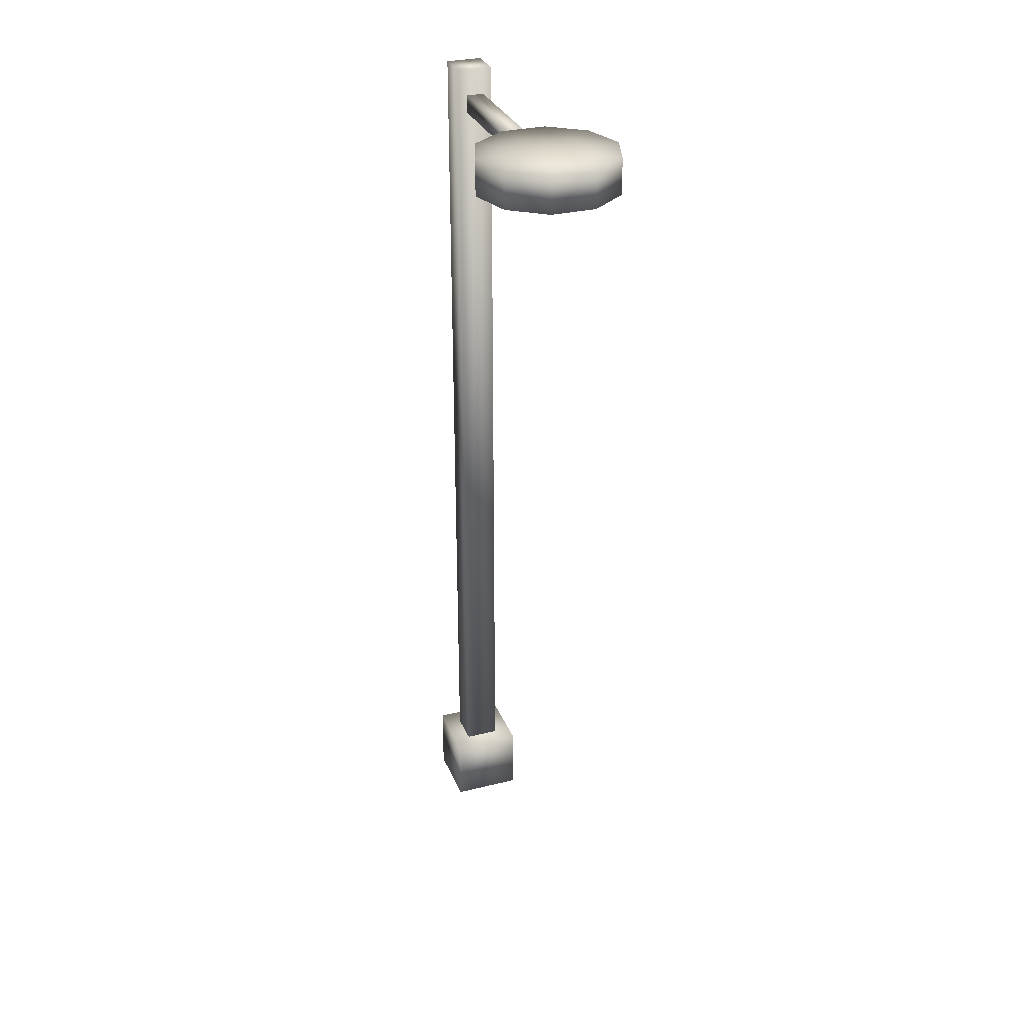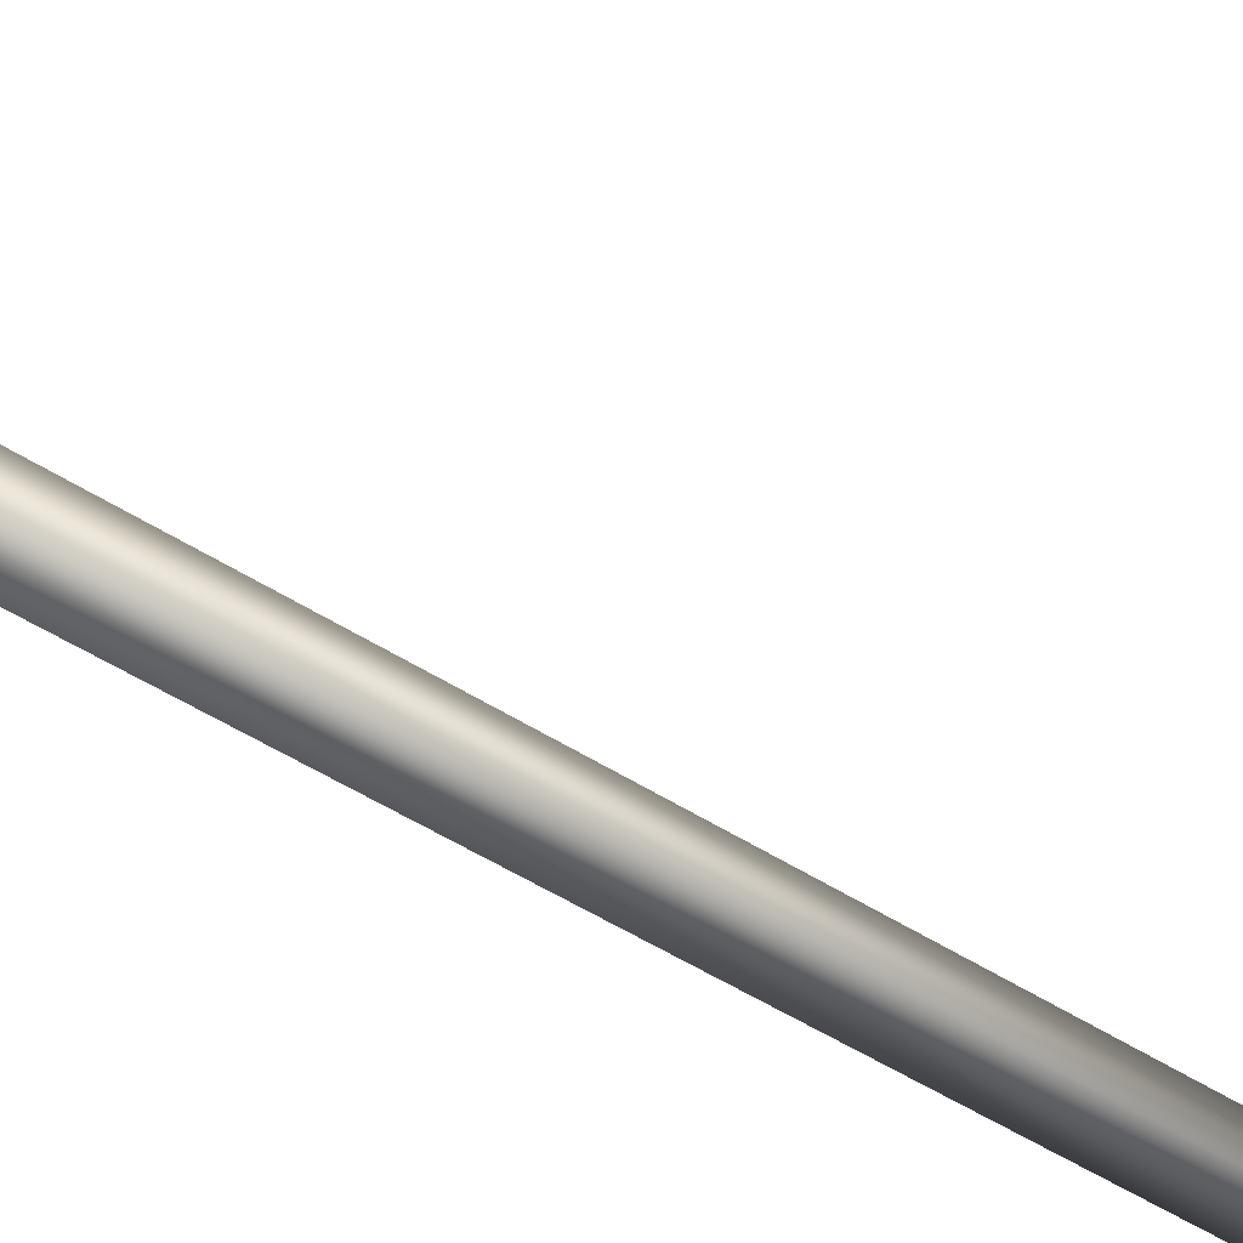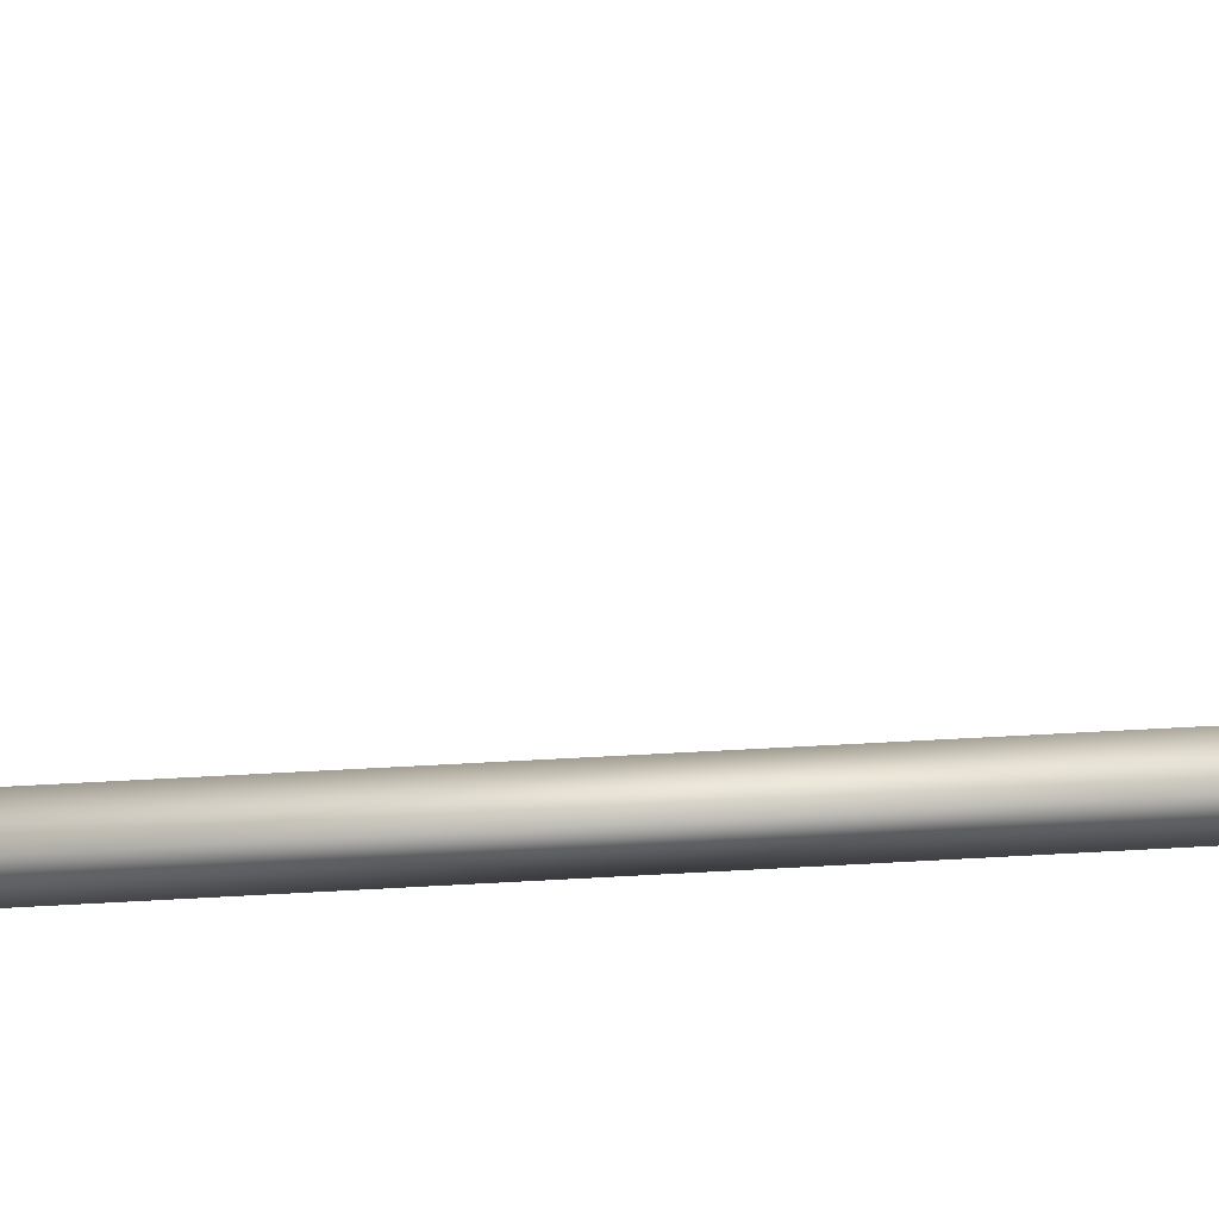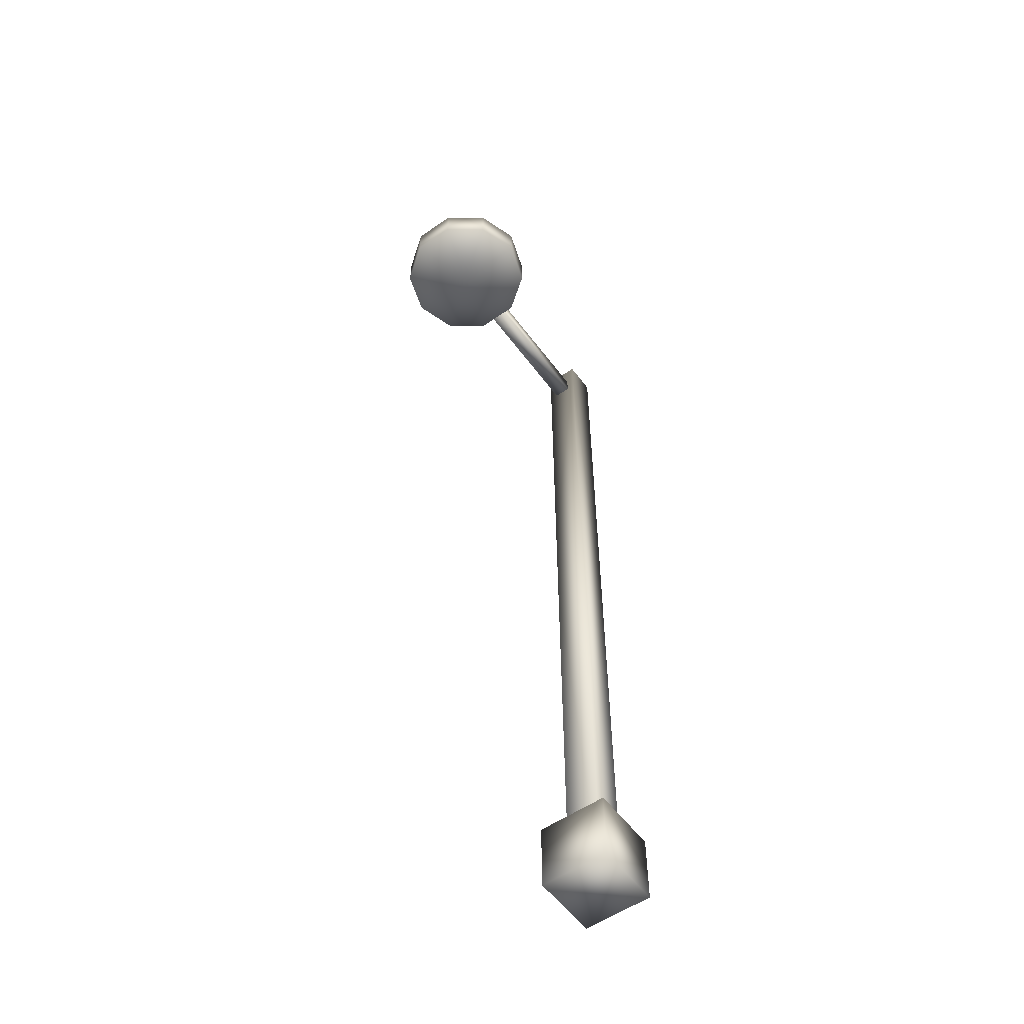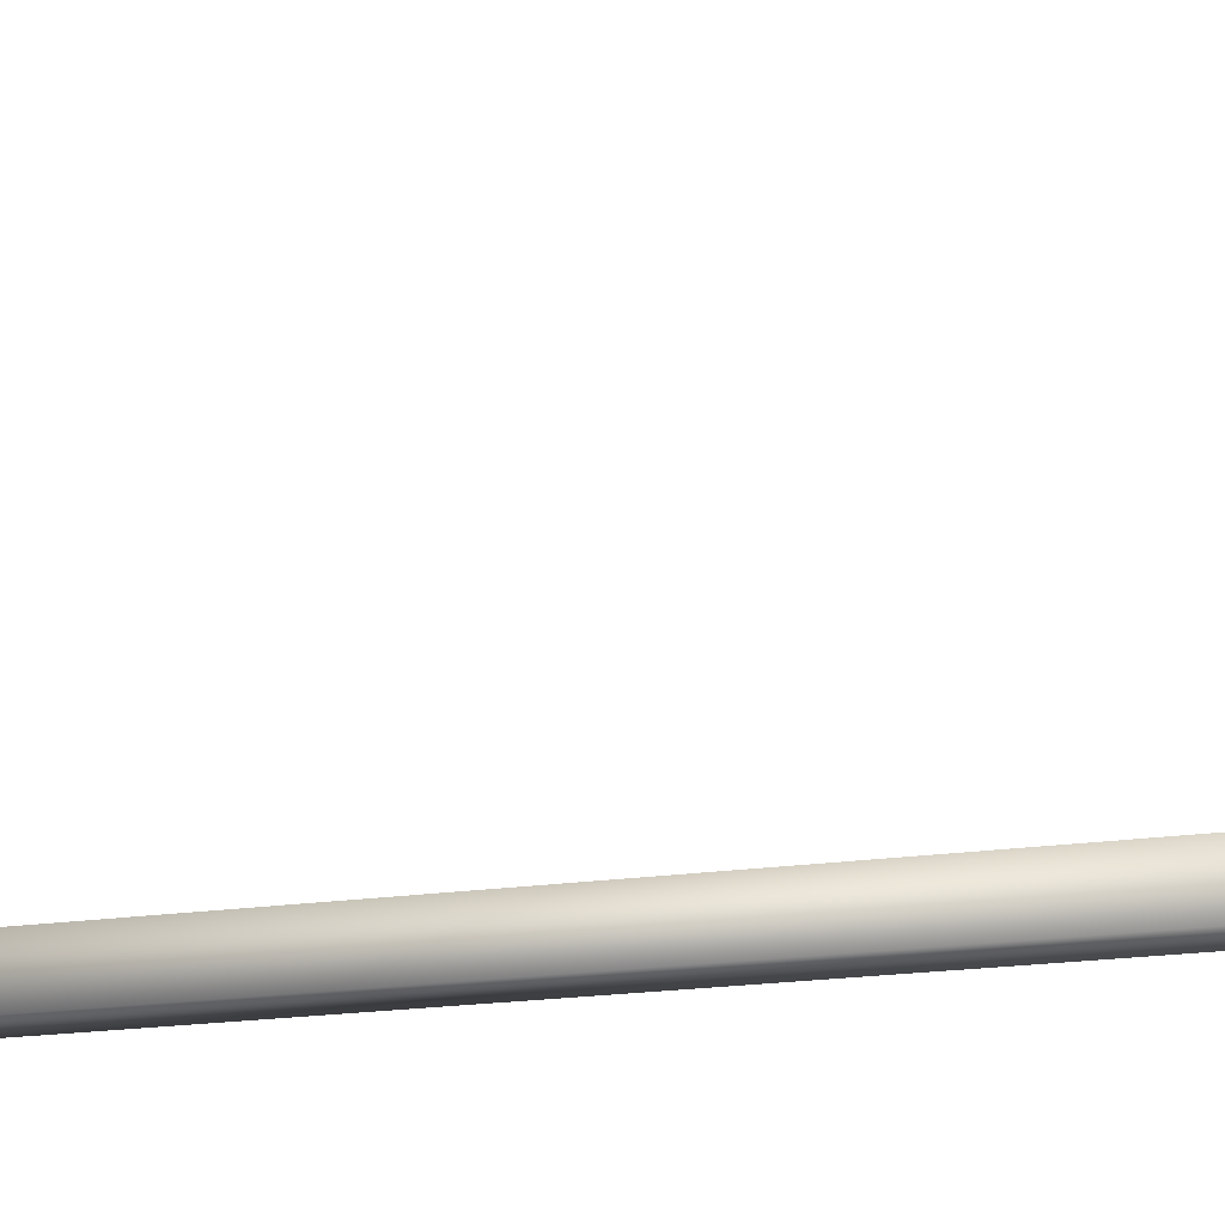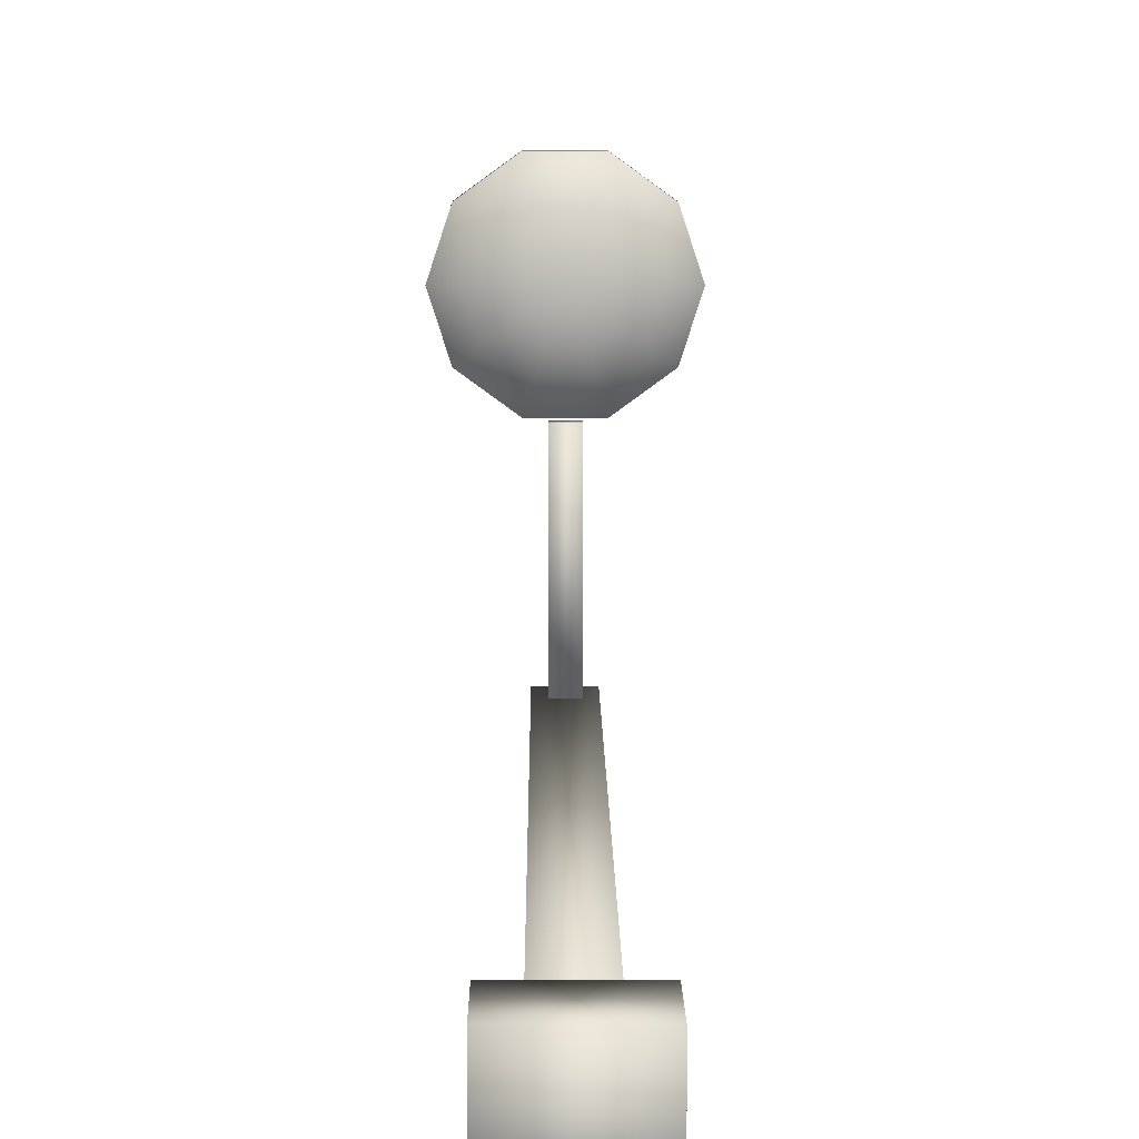
<metadata>
{"format":"obj","ext":"obj","renderer":"f3d","projection":"perspective","resolution":1024,"background":"white","views":[{"elev":30.6,"azim":-19.6,"up":"+Y"},{"elev":-50.2,"azim":-125.4,"up":"+Z"},{"elev":49.3,"azim":86.3,"up":"+Z"},{"elev":-55.7,"azim":36.0,"up":"+Y"},{"elev":-18.9,"azim":-74.1,"up":"+Z"},{"elev":6.4,"azim":-0.3,"up":"+Z"}]}
</metadata>
<code>
v 0.06154 0.025 0.025
v 0.1346 0.025 0.025
v 0.1346 0.09808 0.025
v 0.06154 0.09808 0.025
v 0.06154 0.025 0.09808
v 0.1346 0.025 0.09808
v 0.1346 0.09808 0.09808
v 0.06154 0.09808 0.09808
v 0.07981 0.09808 0.04327
v 0.1163 0.09808 0.04327
v 0.1163 0.975 0.04327
v 0.07981 0.975 0.04327
v 0.07981 0.09808 0.07981
v 0.1163 0.09808 0.07981
v 0.1163 0.975 0.07981
v 0.07981 0.975 0.07981
v 0.08894 0.9293 0.07981
v 0.1072 0.9293 0.07981
v 0.1072 0.9476 0.07981
v 0.08894 0.9476 0.07981
v 0.08894 0.9293 0.226
v 0.1072 0.9293 0.226
v 0.1072 0.9476 0.226
v 0.08894 0.9476 0.226
v 0.1712 0.9567 0.299
v 0.1572 0.9567 0.342
v 0.1712 0.9202 0.299
v 0.1572 0.9202 0.342
v 0.09808 0.9202 0.299
v 0.09808 0.9567 0.299
v 0.1207 0.9567 0.3685
v 0.1207 0.9202 0.3685
v 0.0755 0.9567 0.3685
v 0.0755 0.9202 0.3685
v 0.03896 0.9567 0.342
v 0.03896 0.9202 0.342
v 0.025 0.9567 0.299
v 0.025 0.9202 0.299
v 0.03896 0.9567 0.2561
v 0.03896 0.9202 0.2561
v 0.0755 0.9567 0.2295
v 0.0755 0.9202 0.2295
v 0.1207 0.9567 0.2295
v 0.1207 0.9202 0.2295
v 0.1572 0.9567 0.2561
v 0.1572 0.9202 0.2561
f 1 4 2
f 2 4 3
f 1 6 5
f 1 2 6
f 1 5 4
f 4 5 8
f 4 8 7
f 4 7 3
f 2 7 6
f 2 3 7
f 6 8 5
f 6 7 8
f 9 12 10
f 10 12 11
f 9 14 13
f 9 10 14
f 9 13 12
f 12 13 16
f 12 16 15
f 12 15 11
f 10 15 14
f 10 11 15
f 14 16 13
f 14 15 16
f 17 20 18
f 18 20 19
f 17 22 21
f 17 18 22
f 17 21 20
f 20 21 24
f 20 24 23
f 20 23 19
f 18 23 22
f 18 19 23
f 22 24 21
f 22 23 24
f 25 26 27
f 26 28 27
f 29 27 28
f 30 26 25
f 26 31 28
f 31 32 28
f 29 28 32
f 30 31 26
f 31 33 32
f 33 34 32
f 29 32 34
f 30 33 31
f 33 35 34
f 35 36 34
f 29 34 36
f 30 35 33
f 35 37 36
f 37 38 36
f 29 36 38
f 30 37 35
f 37 39 38
f 39 40 38
f 29 38 40
f 30 39 37
f 39 41 40
f 41 42 40
f 29 40 42
f 30 41 39
f 41 43 42
f 43 44 42
f 29 42 44
f 30 43 41
f 43 45 44
f 45 46 44
f 29 44 46
f 30 45 43
f 45 25 46
f 25 27 46
f 29 46 27
f 30 25 45

</code>
